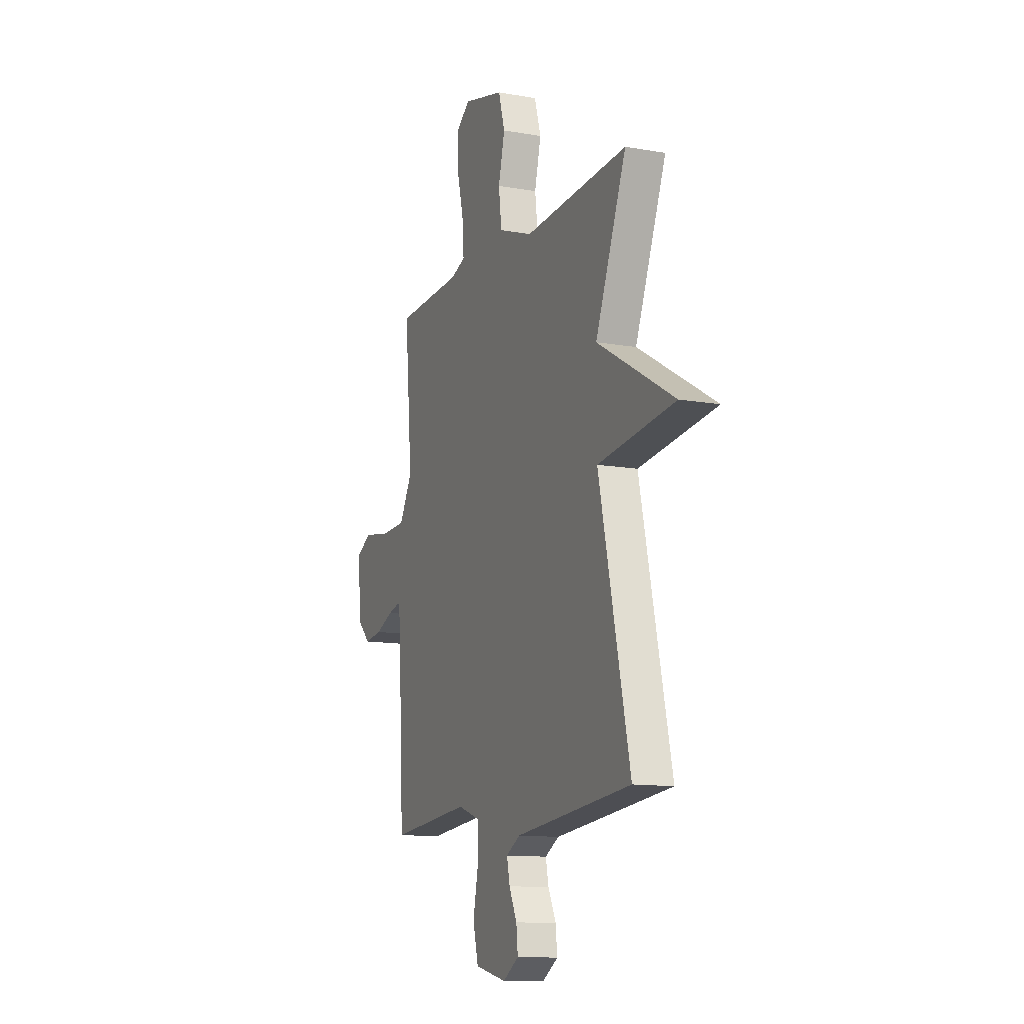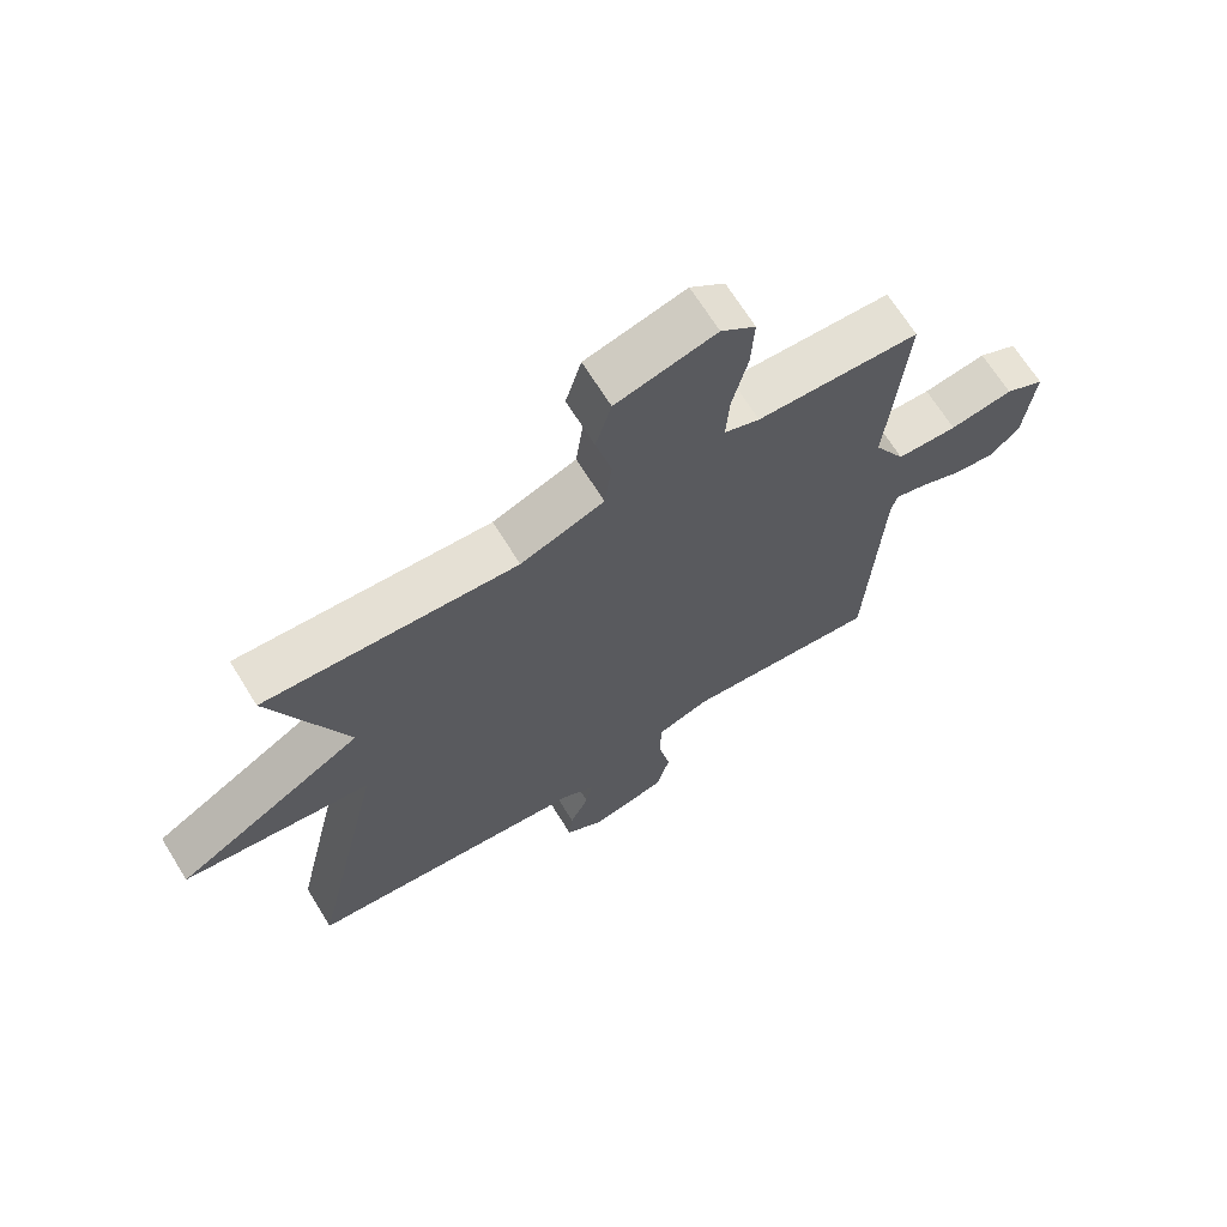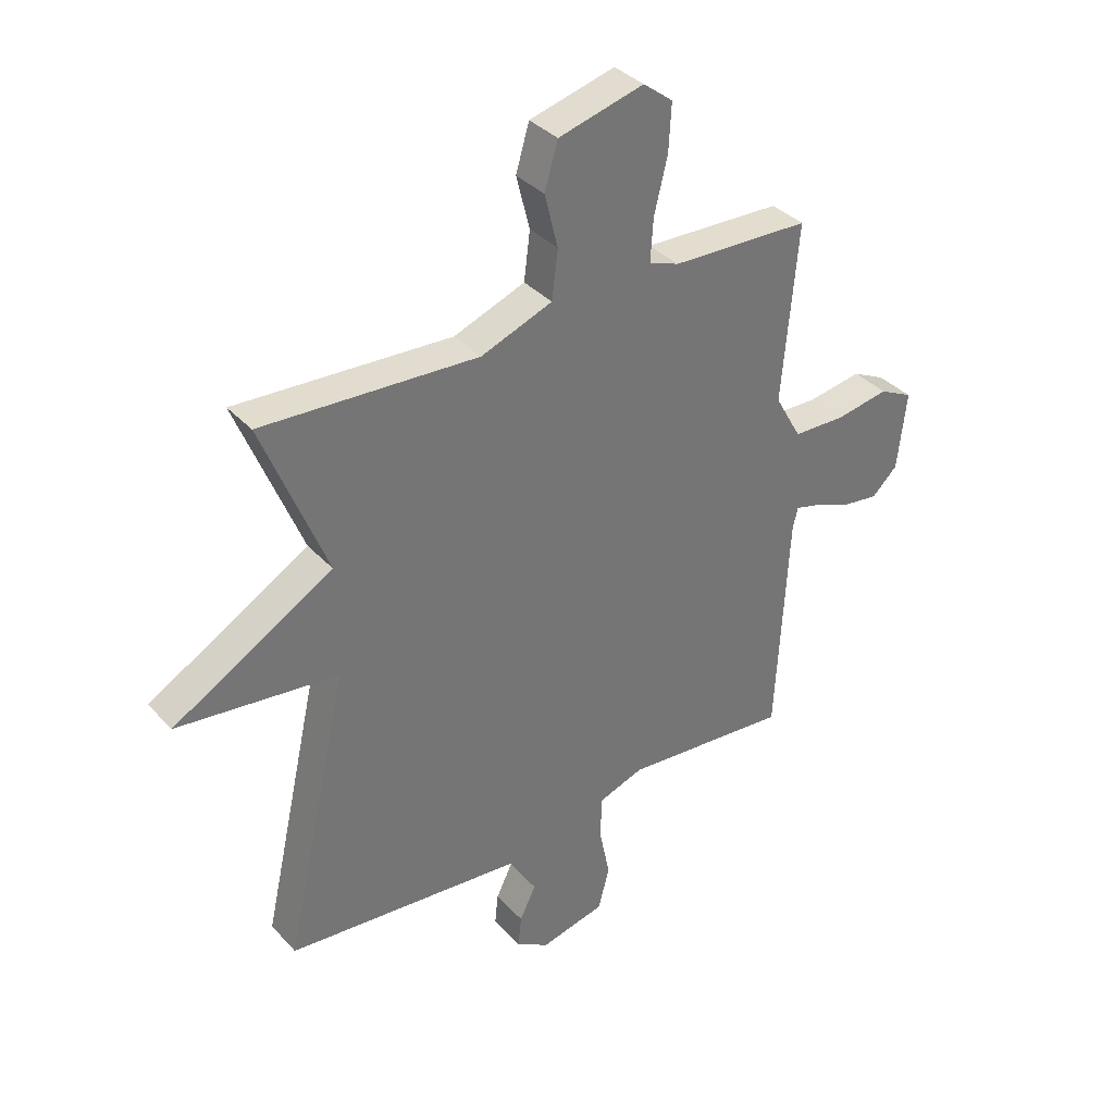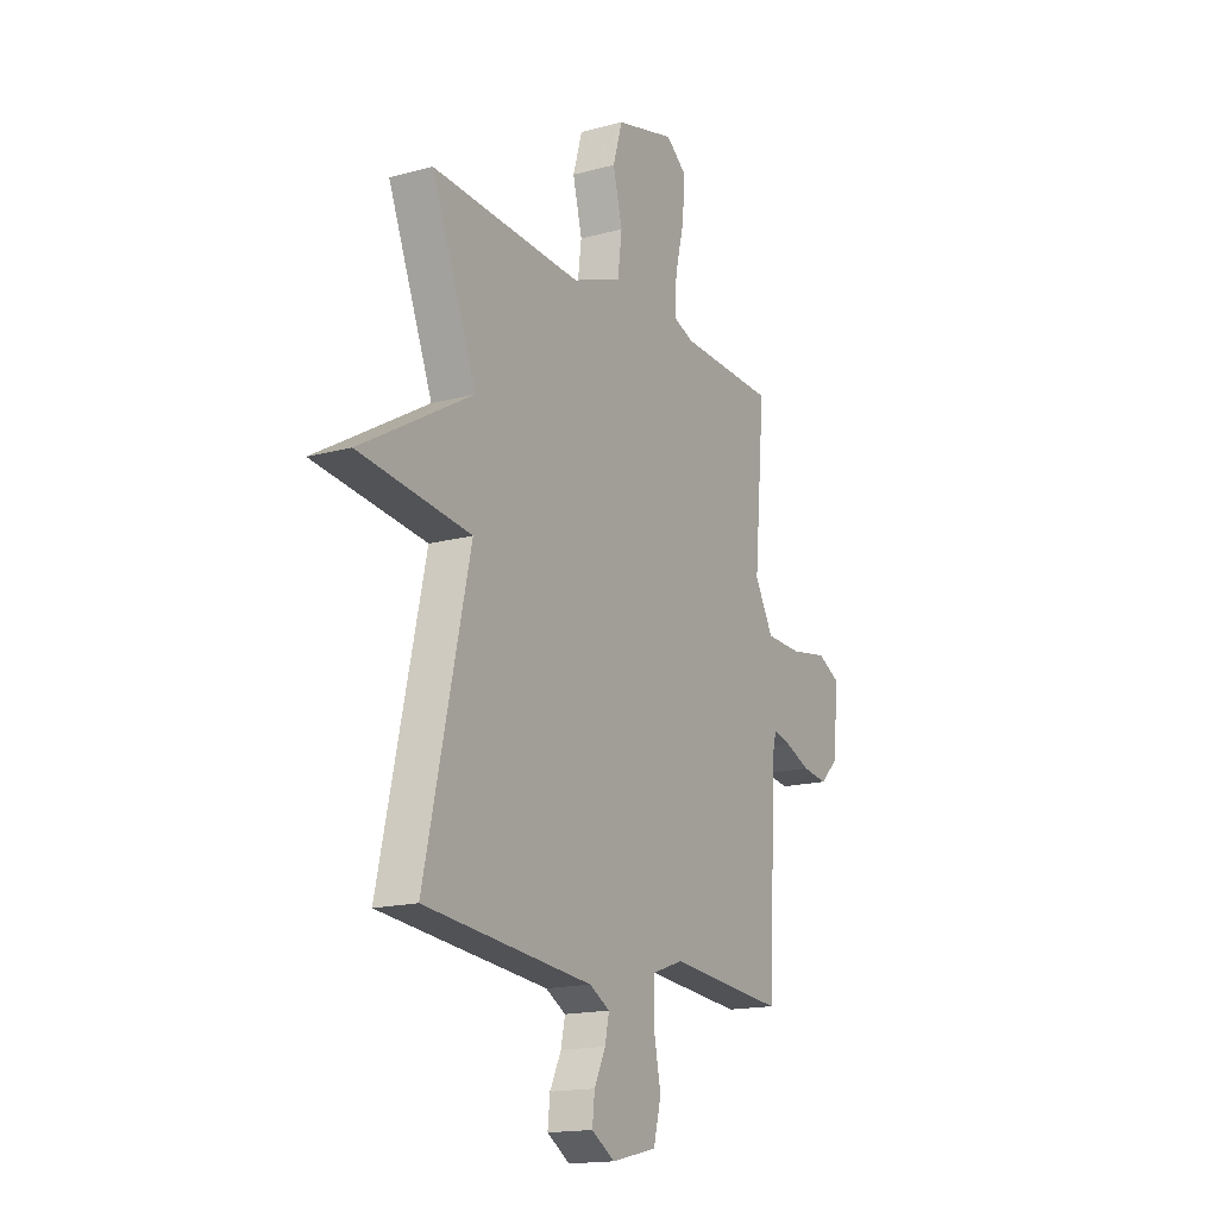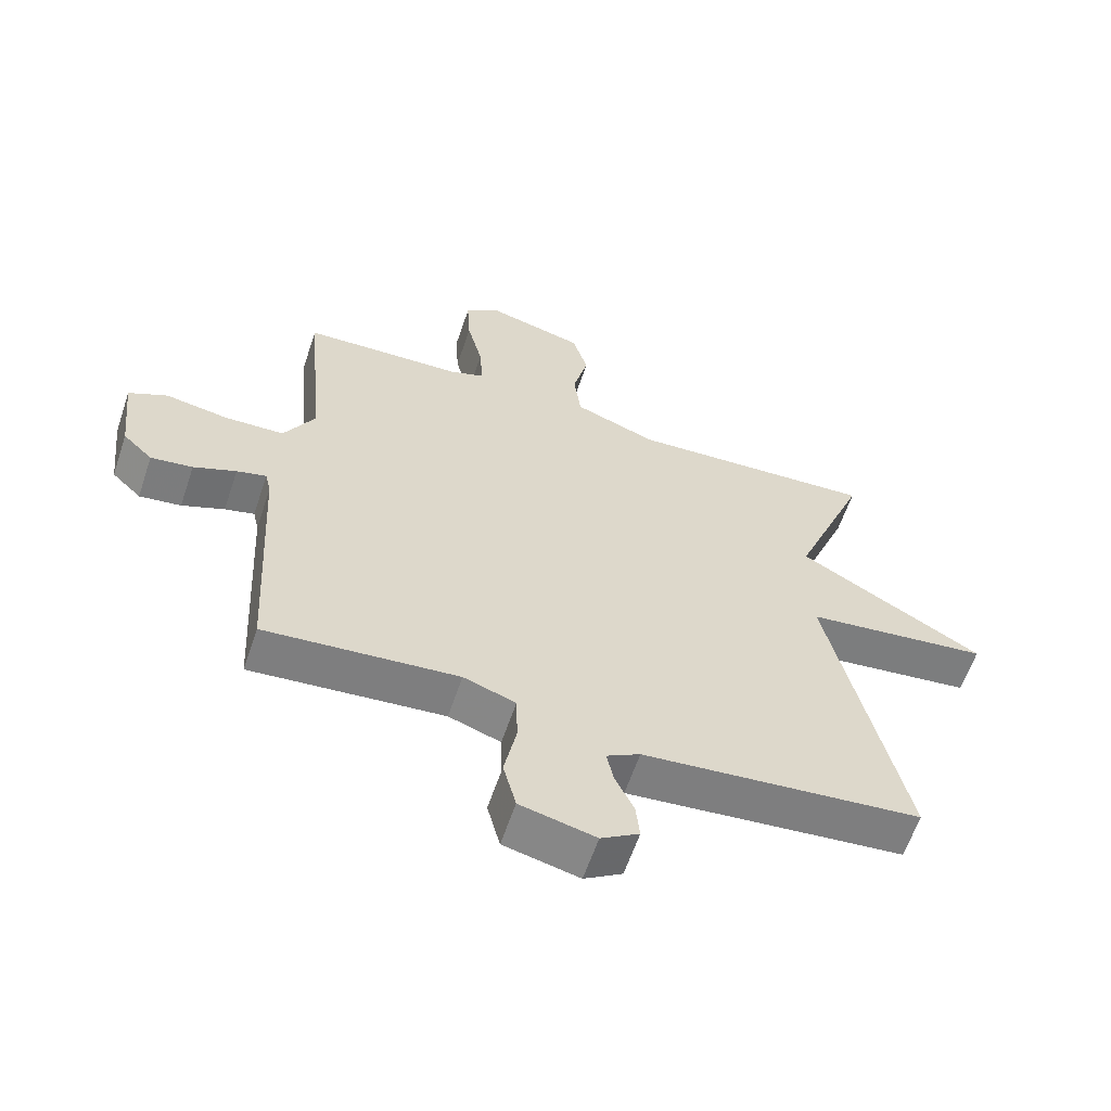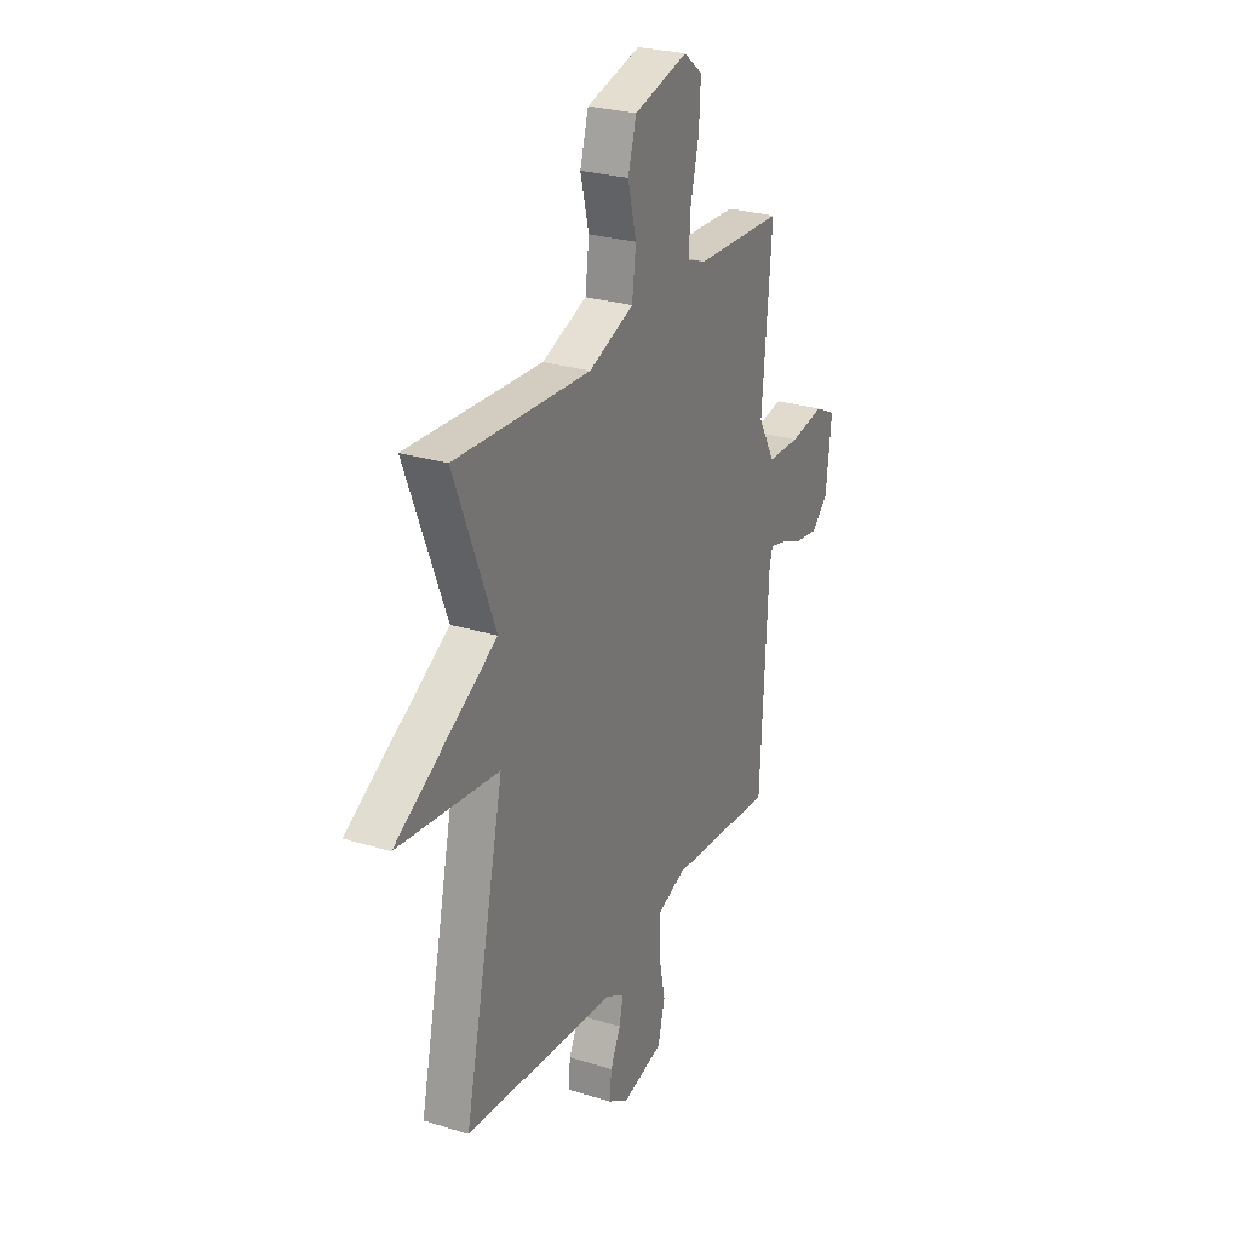
<metadata>
{"format":"obj","ext":"obj","renderer":"f3d","projection":"perspective","resolution":1024,"background":"white","views":[{"elev":-12.3,"azim":-112.5,"up":"+Z"},{"elev":67.8,"azim":-31.7,"up":"+Z"},{"elev":35.9,"azim":-36.3,"up":"+Z"},{"elev":-16.3,"azim":-60.9,"up":"+Z"},{"elev":-60.8,"azim":161.4,"up":"+Z"},{"elev":27.1,"azim":-64.3,"up":"+Z"}]}
</metadata>
<code>
v -0.5 0.07 -0.5
v -0.385 0.07 0.012
v -0.672 0.07 0.047
v -0.385 0.07 0.212
v -0.5 0.07 0.5
v -0.114 0.07 0.478
v 0.014 0.07 0.526
v 0.025 0.07 0.612
v 0.001 0.07 0.708
v 0.025 0.07 0.789
v 0.178 0.07 0.829
v 0.231 0.07 0.788
v 0.226 0.07 0.703
v 0.202 0.07 0.606
v 0.197 0.07 0.53
v 0.251 0.07 0.51
v 0.5 0.07 0.5
v 0.472 0.07 0.182
v 0.52 0.07 0.097
v 0.613 0.07 0.094
v 0.71 0.07 0.11
v 0.77 0.07 0.08
v 0.754 0.07 -0.061
v 0.708 0.07 -0.105
v 0.643 0.07 -0.096
v 0.577 0.07 -0.069
v 0.531 0.07 -0.057
v 0.522 0.07 -0.095
v 0.5 0.07 -0.5
v 0.2 0.07 -0.473
v 0.119 0.07 -0.501
v 0.117 0.07 -0.579
v 0.136 0.07 -0.672
v 0.116 0.07 -0.749
v -0.001 0.07 -0.776
v -0.06 0.07 -0.739
v -0.054 0.07 -0.683
v -0.025 0.07 -0.623
v -0.014 0.07 -0.572
v -0.066 0.07 -0.543
v -0.5 0 -0.5
v -0.385 0 0.012
v -0.672 0 0.047
v -0.385 0 0.212
v -0.5 0 0.5
v -0.114 0 0.478
v 0.014 0 0.526
v 0.025 0 0.612
v 0.001 0 0.708
v 0.025 0 0.789
v 0.178 0 0.829
v 0.231 0 0.788
v 0.226 0 0.703
v 0.202 0 0.606
v 0.197 0 0.53
v 0.251 0 0.51
v 0.5 0 0.5
v 0.472 0 0.182
v 0.52 0 0.097
v 0.613 0 0.094
v 0.71 0 0.11
v 0.77 0 0.08
v 0.754 0 -0.061
v 0.708 0 -0.105
v 0.643 0 -0.096
v 0.577 0 -0.069
v 0.531 0 -0.057
v 0.522 0 -0.095
v 0.5 0 -0.5
v 0.2 0 -0.473
v 0.119 0 -0.501
v 0.117 0 -0.579
v 0.136 0 -0.672
v 0.116 0 -0.749
v -0.001 0 -0.776
v -0.06 0 -0.739
v -0.054 0 -0.683
v -0.025 0 -0.623
v -0.014 0 -0.572
v -0.066 0 -0.543
f 36 37 38
f 35 36 38
f 34 35 38
f 33 34 38
f 32 33 38
f 31 32 38 39
f 28 29 30
f 27 28 30 31
f 24 25 26
f 23 24 26
f 22 23 26
f 21 22 26
f 20 21 26
f 19 20 26 27
f 31 39 40
f 27 31 40
f 19 27 40
f 18 19 40
f 12 13 14
f 11 12 14
f 10 11 14
f 9 10 14
f 8 9 14
f 7 8 14 15
f 6 7 15 16
f 4 5 6
f 2 3 4
f 17 18 40
f 16 17 40
f 6 16 40
f 4 6 40
f 2 4 40
f 1 2 40
f 78 77 76
f 78 76 75
f 78 75 74
f 78 74 73
f 78 73 72
f 79 78 72 71
f 70 69 68
f 71 70 68 67
f 66 65 64
f 66 64 63
f 66 63 62
f 66 62 61
f 66 61 60
f 67 66 60 59
f 80 79 71
f 80 71 67
f 80 67 59
f 80 59 58
f 54 53 52
f 54 52 51
f 54 51 50
f 54 50 49
f 54 49 48
f 55 54 48 47
f 56 55 47 46
f 46 45 44
f 44 43 42
f 80 58 57
f 80 57 56
f 80 56 46
f 80 46 44
f 80 44 42
f 80 42 41
f 1 41 42 2
f 2 42 43 3
f 3 43 44 4
f 4 44 45 5
f 5 45 46 6
f 6 46 47 7
f 7 47 48 8
f 8 48 49 9
f 9 49 50 10
f 10 50 51 11
f 11 51 52 12
f 12 52 53 13
f 13 53 54 14
f 14 54 55 15
f 15 55 56 16
f 16 56 57 17
f 17 57 58 18
f 18 58 59 19
f 19 59 60 20
f 20 60 61 21
f 21 61 62 22
f 22 62 63 23
f 23 63 64 24
f 24 64 65 25
f 25 65 66 26
f 26 66 67 27
f 27 67 68 28
f 28 68 69 29
f 29 69 70 30
f 30 70 71 31
f 31 71 72 32
f 32 72 73 33
f 33 73 74 34
f 34 74 75 35
f 35 75 76 36
f 36 76 77 37
f 37 77 78 38
f 38 78 79 39
f 39 79 80 40
f 40 80 41 1

</code>
